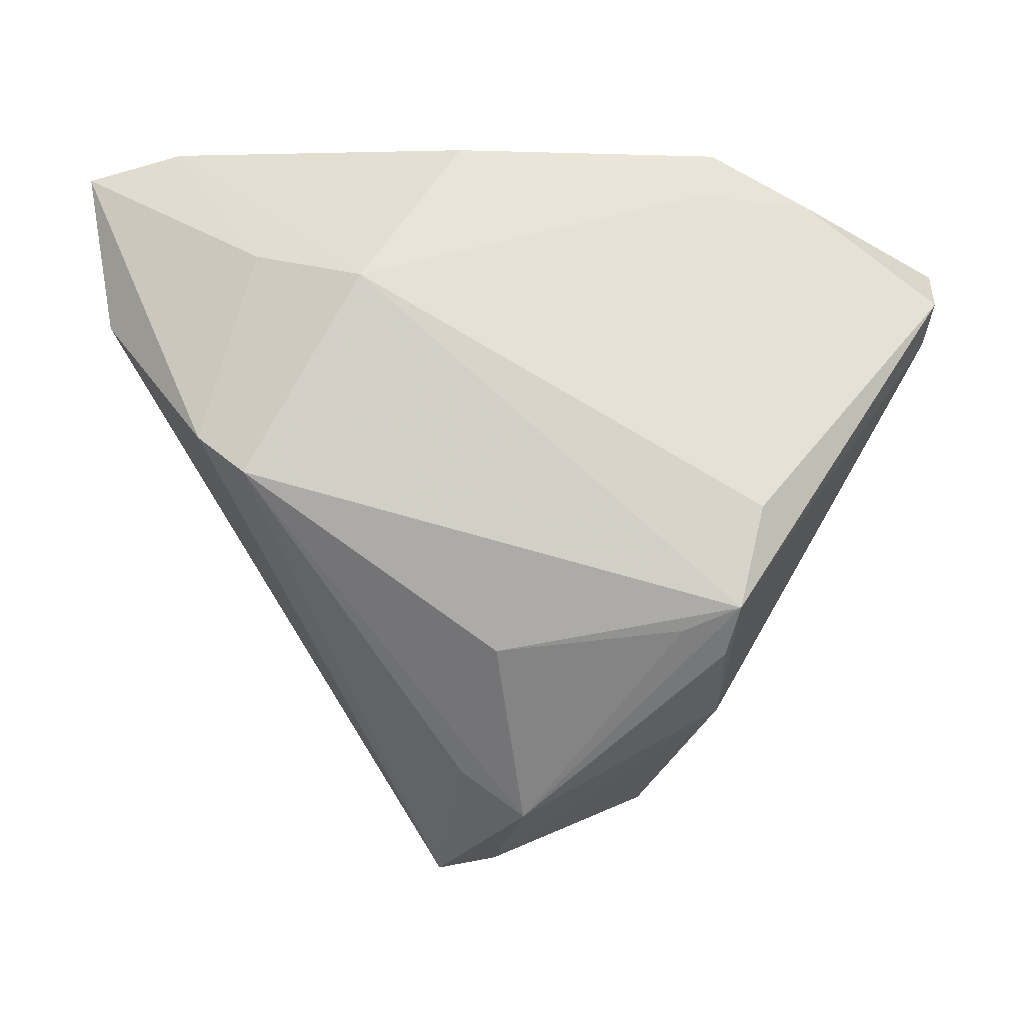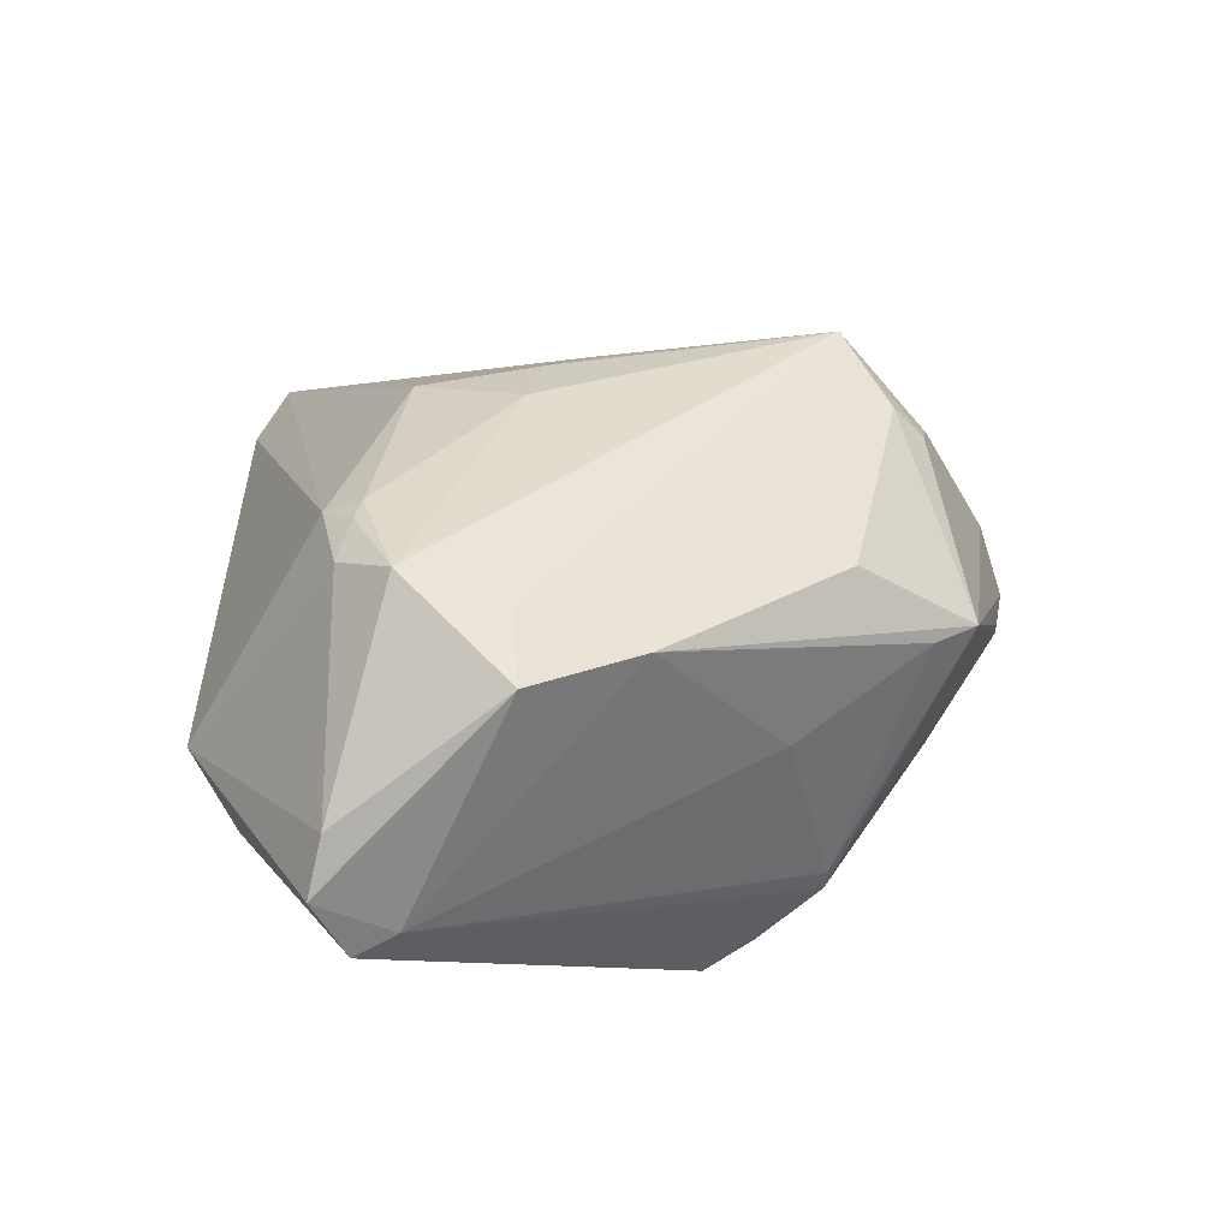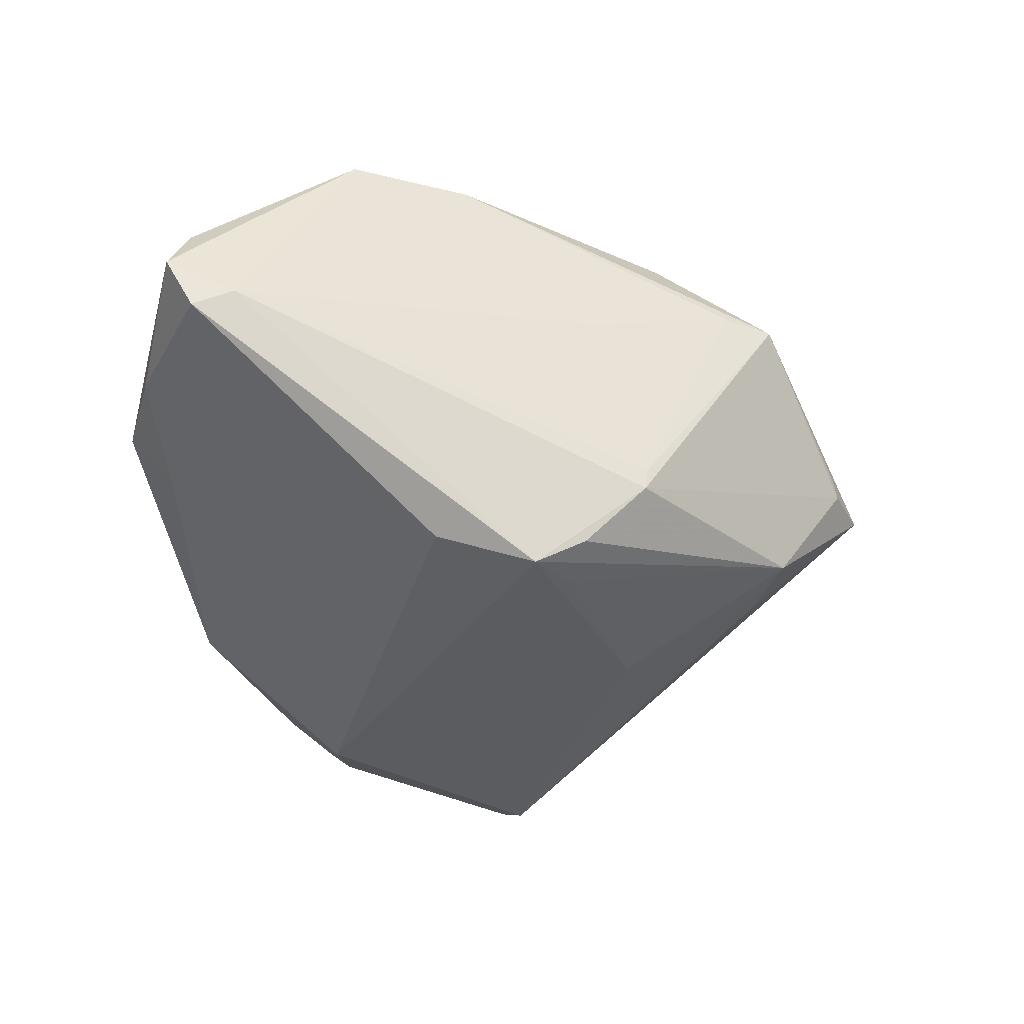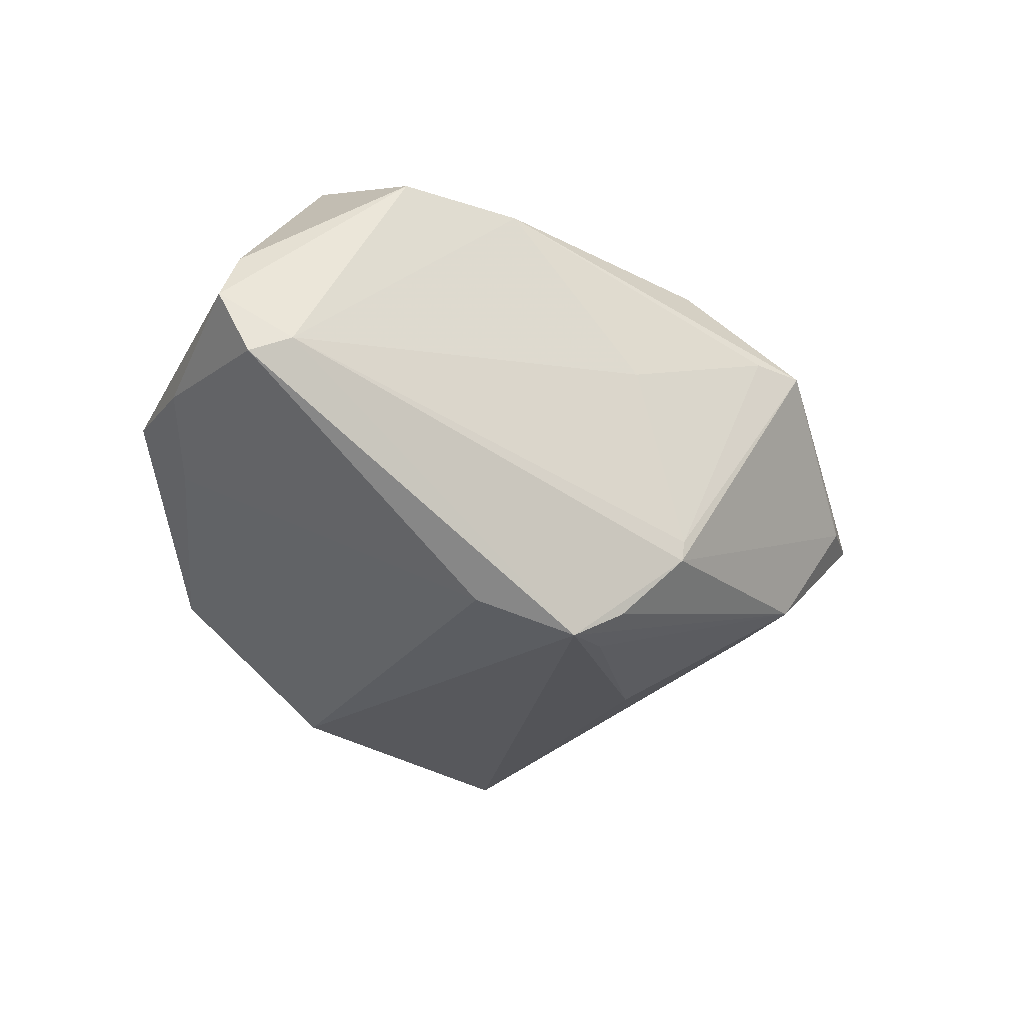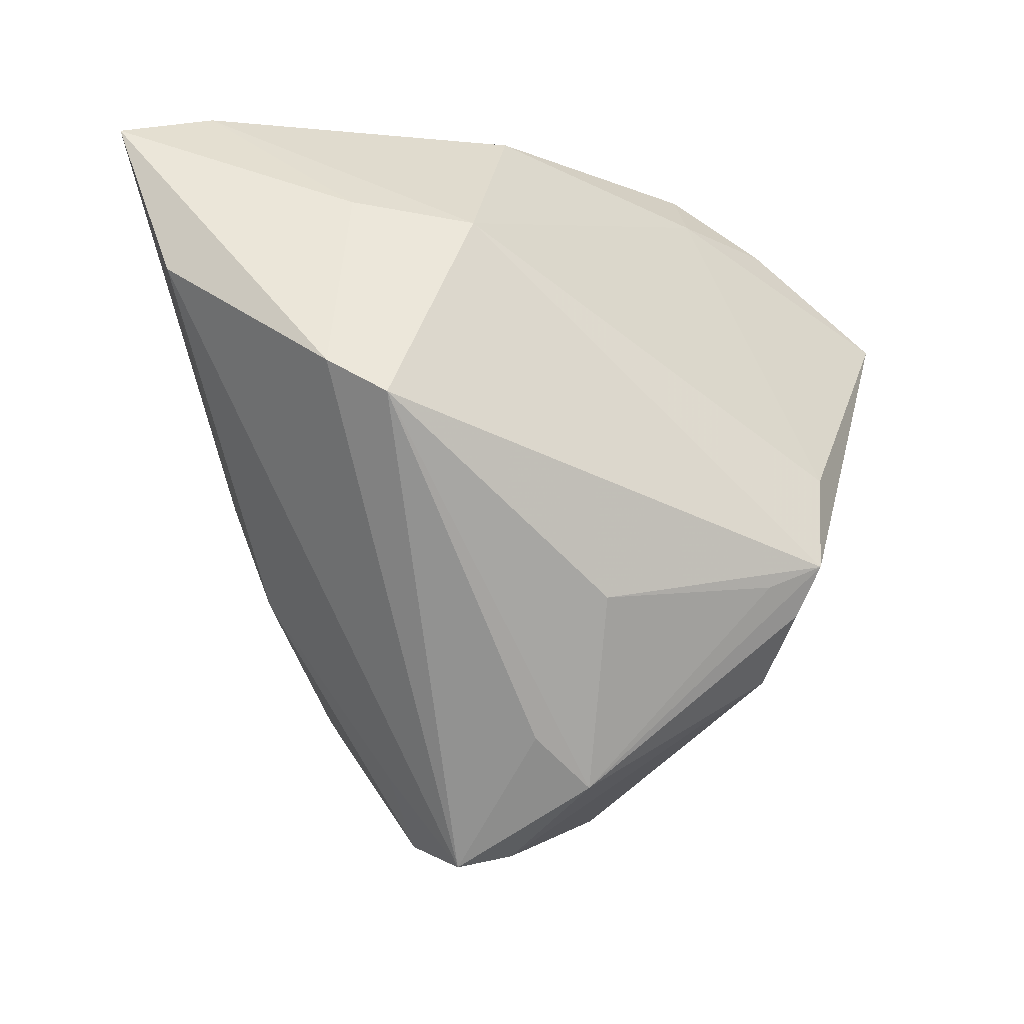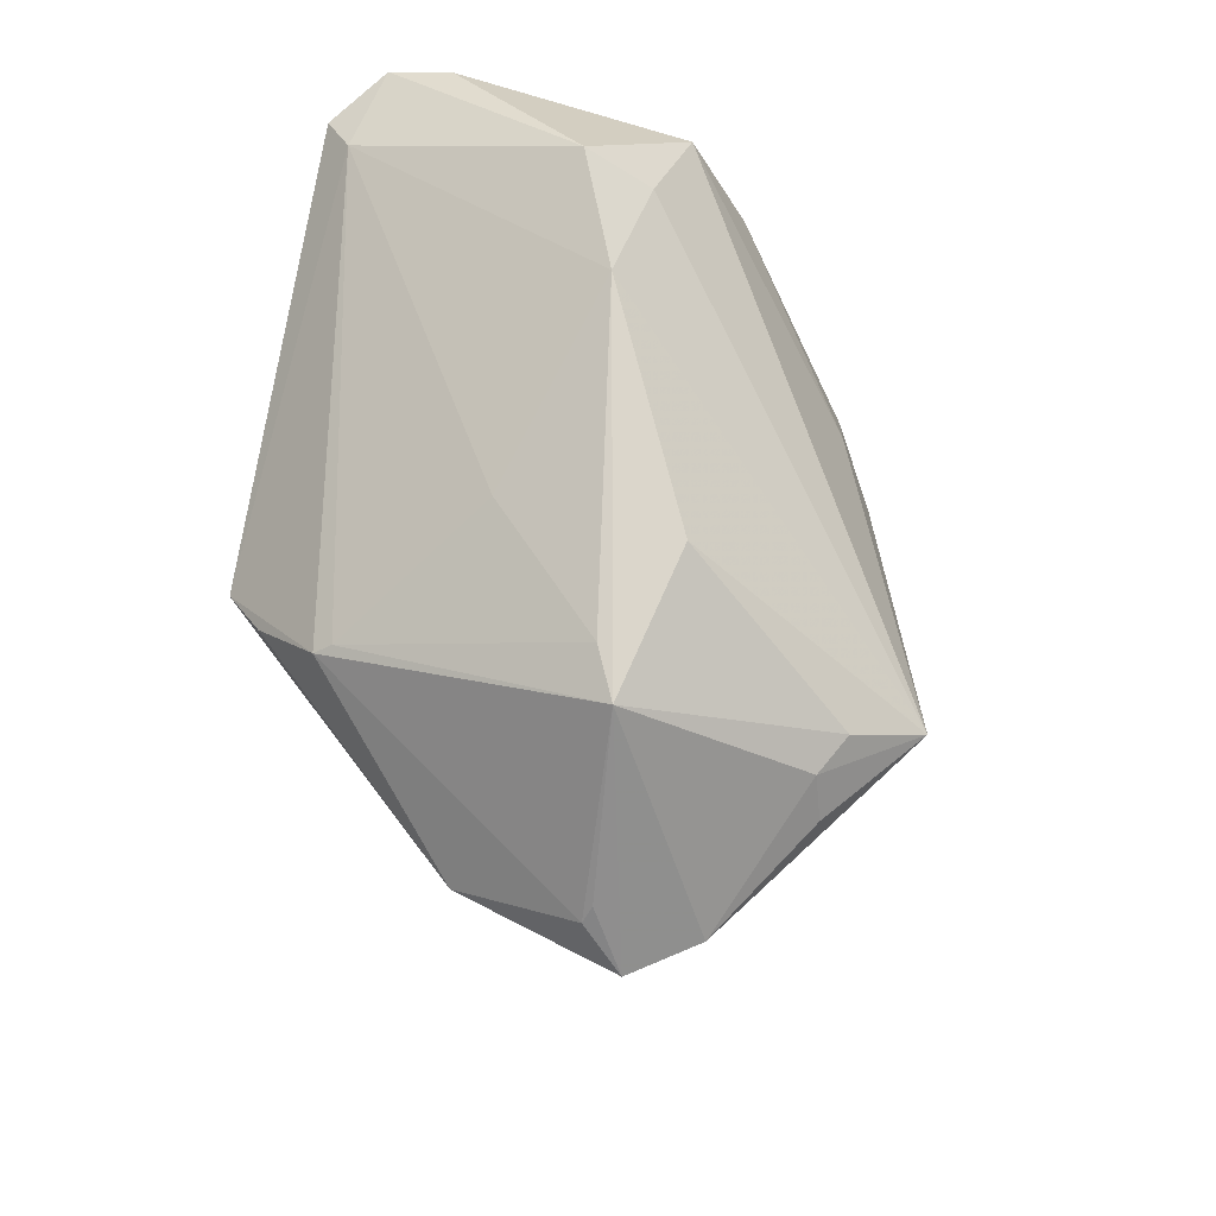
<metadata>
{"format":"obj","ext":"obj","renderer":"f3d","projection":"perspective","resolution":1024,"background":"white","views":[{"elev":3.0,"azim":-178.7,"up":"+Y"},{"elev":34.6,"azim":-90.5,"up":"+Z"},{"elev":-37.7,"azim":-76.3,"up":"+Z"},{"elev":-25.5,"azim":-85.7,"up":"+Z"},{"elev":-10.7,"azim":153.4,"up":"+Y"},{"elev":-51.5,"azim":-60.5,"up":"+Y"}]}
</metadata>
<code>
v -0.03236 0.008672 0.02286
v 0.04612 0.03633 -0.001014
v -0.02158 -0.01952 -0.01663
v -0.001113 0.008143 0.02551
v 0.02619 0.005302 -0.02551
v -0.02575 0.001764 -0.02217
v -0.03316 -0.002798 0.01911
v 0.02915 -0.0009479 0.008443
v -0.0297 0.01881 0.02551
v 0.03116 0.008618 -0.02215
v 0.009818 -0.03667 0.003872
v 0.04278 0.02001 -0.007771
v 0.005279 0.03877 -0.008915
v -0.02173 -0.01977 -0.01455
v -0.0219 0.03902 0.0008312
v -0.0142 -0.03316 0.008486
v -0.01842 0.02195 0.025
v -0.01766 -0.02127 0.01744
v 0.01066 0.001918 0.02293
v 0.0008229 -0.03753 -0.001908
v -0.0206 0.02268 0.02459
v 0.01426 -0.02958 0.0005557
v 0.006506 0.006551 0.02428
v 0.01078 -0.02151 0.02551
v -0.01765 -0.0106 -0.02445
v 0.003539 -0.02632 0.02126
v -0.001522 -0.03117 -0.01466
v 0.007907 -0.03902 -0.003135
v 0.026 0.02718 -0.01572
v 0.00785 -0.03015 0.01601
v 0.0261 -0.01136 0.005591
v 0.001044 -0.01278 -0.02346
v -0.02034 0.03433 -0.004437
v -0.04475 0.01846 -0.001412
v 0.004407 0.0189 0.02328
v -0.01698 0.02577 0.02281
v 0.01484 0.02511 -0.02083
v 0.004894 -0.02641 -0.01517
v -0.03214 0.03326 -0.0007777
v -0.01735 -0.02881 0.008785
v -0.03914 0.008236 0.01979
v 0.003665 -0.0294 0.01788
v -0.02199 -0.01312 -0.02268
v -0.04376 0.02452 0.008632
v -0.02507 0.02409 0.02294
v -0.04578 0.02265 -0.003284
v -0.02572 -0.01535 0.003523
v 0.001845 -0.03777 -0.003548
v 0.03625 0.03902 -0.001326
v -0.02337 -0.008157 -0.02541
v -0.04612 0.02588 0.003153
v 0.03205 0.007795 0.007907
f 24 31 8
f 19 24 2
f 2 23 19
f 19 23 24
f 29 5 37
f 38 28 27
f 27 5 38
f 38 5 28
f 2 8 12
f 12 8 31
f 51 15 39
f 49 13 15
f 37 13 49
f 2 29 49
f 49 29 37
f 32 5 27
f 2 24 52
f 52 8 2
f 24 8 52
f 7 16 18
f 18 24 7
f 27 28 48
f 22 12 31
f 28 12 22
f 10 29 2
f 5 29 10
f 2 12 10
f 28 5 10
f 10 12 28
f 33 13 37
f 15 13 33
f 33 39 15
f 37 5 50
f 5 32 50
f 51 41 44
f 41 9 44
f 44 15 51
f 35 23 2
f 24 42 30
f 11 16 28
f 11 42 16
f 11 30 42
f 28 22 11
f 24 30 11
f 11 22 31
f 11 31 24
f 26 24 18
f 26 42 24
f 18 16 26
f 16 42 26
f 40 7 47
f 16 7 40
f 1 9 41
f 41 7 1
f 24 9 1
f 1 7 24
f 28 16 20
f 20 48 28
f 16 48 20
f 6 33 37
f 37 50 6
f 27 48 3
f 3 48 16
f 25 32 27
f 27 50 25
f 25 50 32
f 2 49 36
f 36 35 2
f 36 49 15
f 23 35 4
f 24 23 4
f 4 9 24
f 39 33 46
f 33 6 46
f 51 39 46
f 46 6 50
f 43 50 27
f 27 3 43
f 43 3 50
f 35 36 17
f 9 4 17
f 17 4 35
f 45 36 15
f 15 44 45
f 45 44 9
f 50 3 34
f 34 46 50
f 47 7 34
f 34 7 41
f 34 41 51
f 51 46 34
f 21 17 36
f 36 45 21
f 9 17 21
f 21 45 9
f 47 34 14
f 14 34 3
f 14 40 47
f 16 40 14
f 14 3 16

</code>
